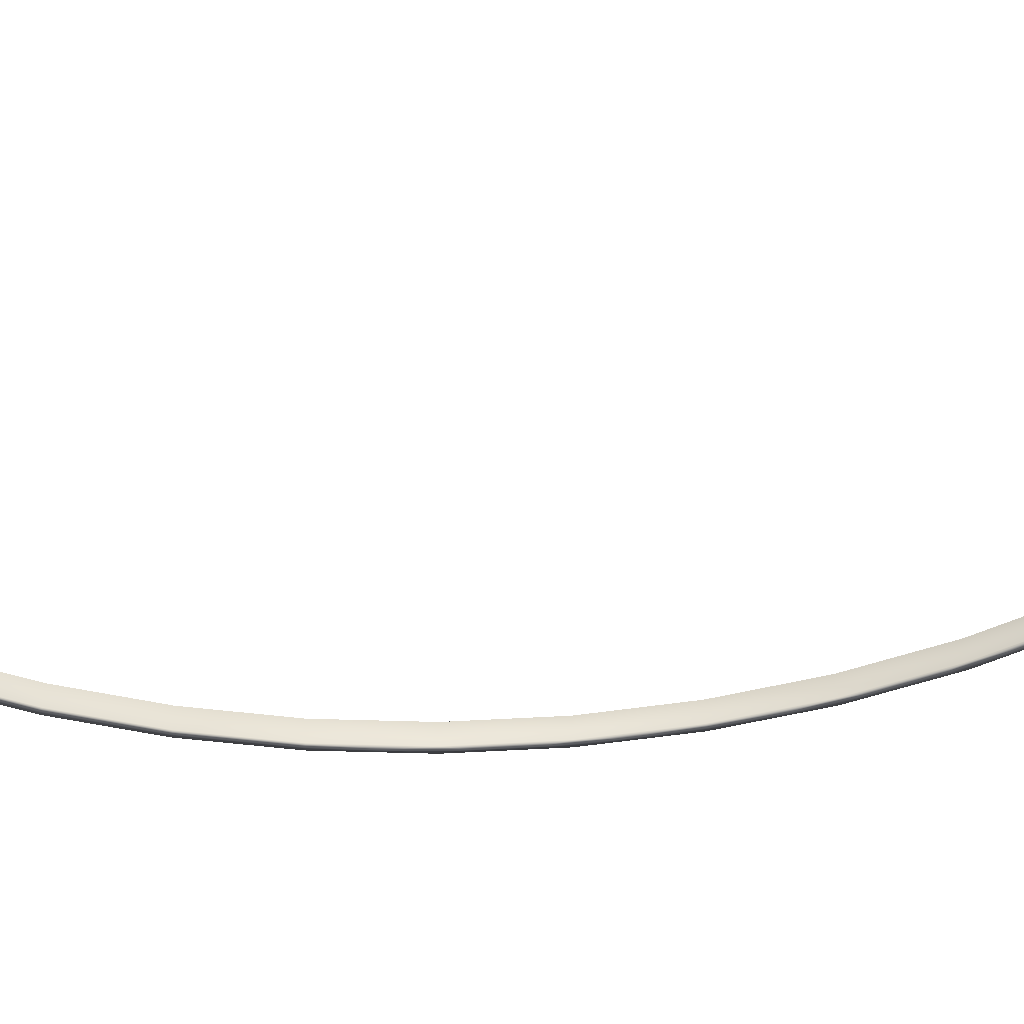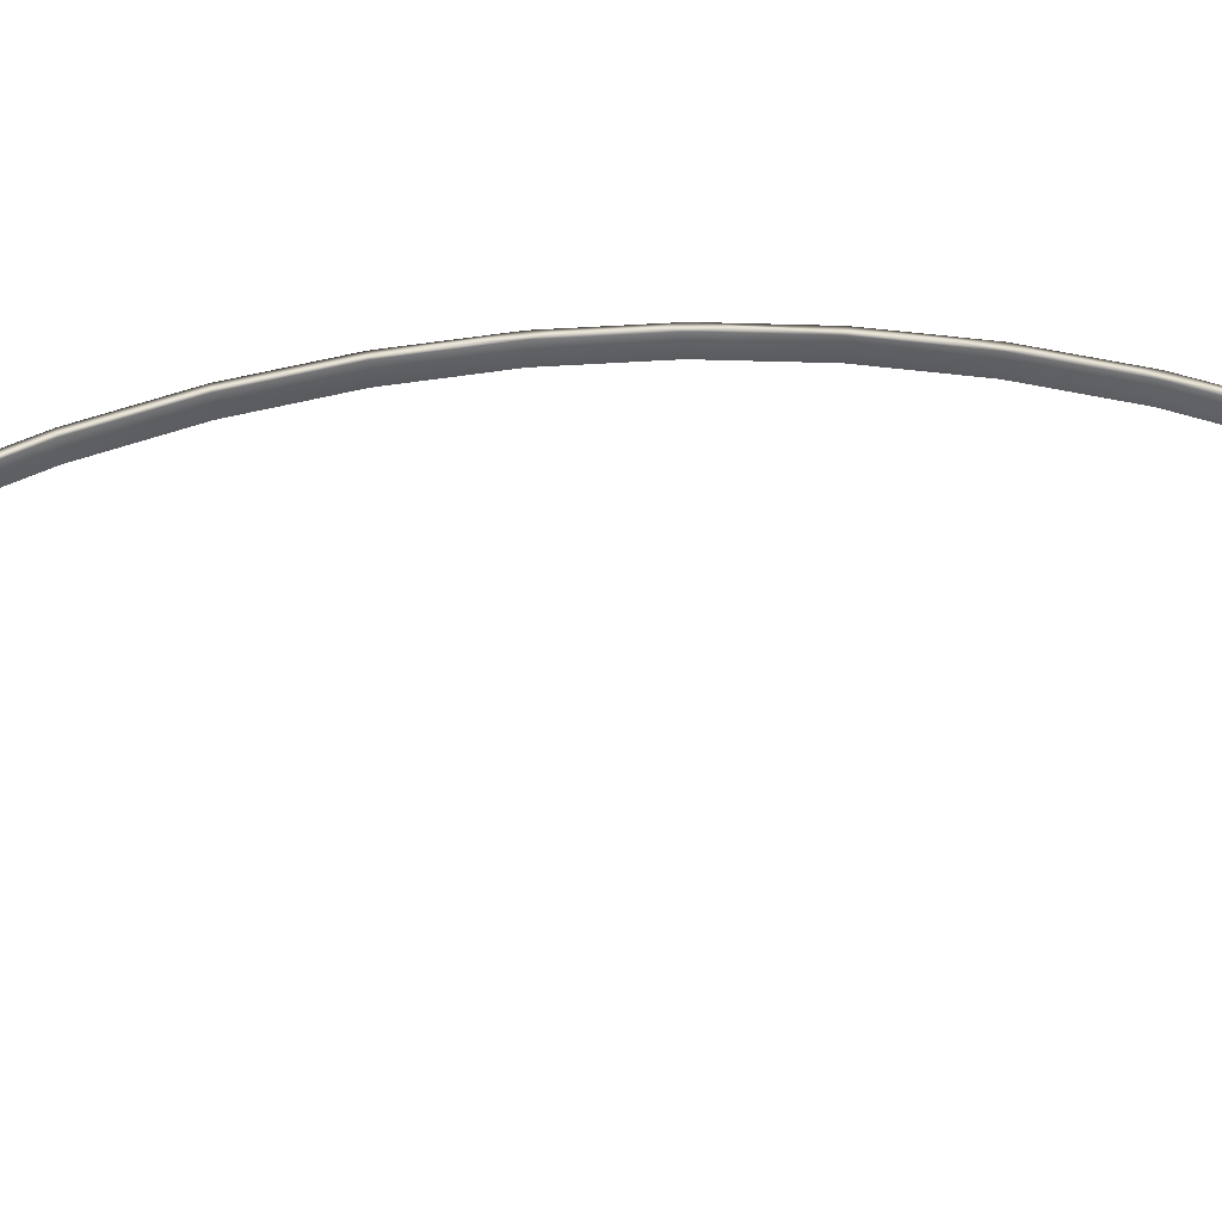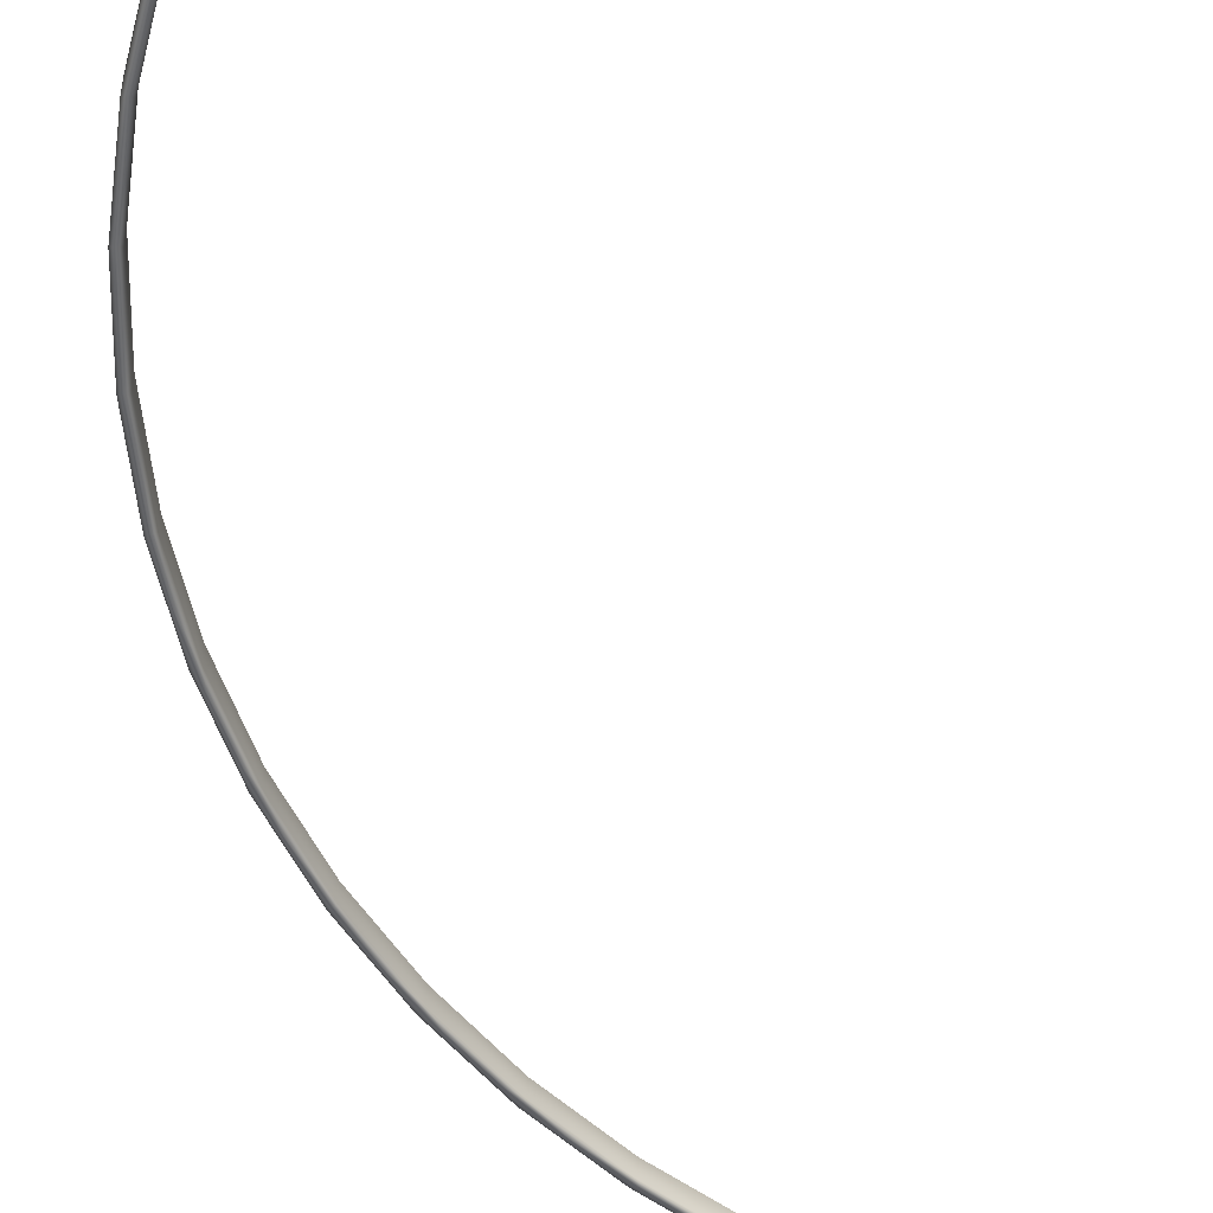
<metadata>
{"format":"obj","ext":"obj","renderer":"f3d","projection":"perspective","resolution":1024,"background":"white","views":[{"elev":-42.2,"azim":-86.0,"up":"+Y"},{"elev":44.5,"azim":-85.6,"up":"+Y"},{"elev":-58.1,"azim":-156.2,"up":"+Y"}]}
</metadata>
<code>
v 15 -11.92 146.2
v 15 -10.58 146.2
v 15.44 -11.92 146.2
v 15.44 -10.58 146.2
v 22.81 -9.167 164.5
v 23.22 -9.167 164.2
v 20.63 -9.446 161.2
v 20.28 -9.521 160.2
v 18.64 -9.725 157.8
v 17.98 -9.875 155.8
v 17.74 -9.875 155.9
v 16.52 -10.13 152.5
v 17.51 -9.875 155.9
v 15.89 -10.23 151.2
v 15.65 -10.38 149.1
v 16.35 -10.23 151.1
v 19.84 -9.521 160.4
v 22.81 -10.5 164.5
v 23.22 -10.5 164.2
v 26.47 -10.11 168.9
v 26.69 -10.11 168.8
v 29.61 -9.719 173.7
v 29.38 -9.719 173.8
v 31.95 -9.328 179
v 31.71 -9.328 179.1
v 33.68 -8.938 184.5
v 33.43 -8.938 184.5
v 34.17 -8.701 187.9
v 33.18 -8.938 184.6
v 34.26 -8.547 190.1
v 34.67 -8.465 191.3
v 34.71 -8.156 195.8
v 34.93 -8.229 194.8
v 34.96 -7.993 198.2
v 35.23 -8.156 195.8
v 35.02 -7.766 201.6
v 34.78 -8.547 190.1
v 34.15 -7.375 207.3
v 34.3 -7.521 205.1
v 34.75 -7.757 201.7
v 34.5 -7.766 201.5
v 33.61 -7.285 208.5
v 32.65 -6.984 212.8
v 32.7 -7.049 211.8
v 31.56 -6.813 215.1
v 32.16 -6.984 212.6
v 30.06 -6.594 217.9
v 30.19 -6.577 218.3
v 28.61 -6.341 221.3
v 30.53 -6.594 218.2
v 27.81 -6.203 223.2
v 26.82 -6.105 224.3
v 24.53 -5.812 227.9
v 24.84 -5.869 227.1
v 22.66 -5.633 229.8
v 24.12 -5.812 227.6
v 20.37 -5.422 231.9
v 20.3 -5.397 232.3
v 17.78 -5.161 234.7
v 20.74 -5.422 232.3
v 16.48 -5.031 236.1
v 15.19 -4.934 236.8
v 11.81 -4.641 239.5
v 12.47 -4.706 238.7
v 9.623 -4.478 240.5
v 11.53 -4.641 239
v 6.554 -4.25 241.8
v 6.785 -4.25 242.3
v 16.15 -5.031 235.7
v 27.37 -6.203 222.9
v 33.65 -7.375 207.1
v 31.46 -9.328 179.1
v 29.14 -9.719 173.9
v 26.25 -10.11 169
v 20.28 -10.85 160.2
v 20.63 -10.78 161.2
v 19.84 -10.85 160.4
v 18.64 -11.06 157.8
v 17.51 -11.21 155.9
v 17.74 -11.21 155.9
v 16.52 -11.46 152.5
v 17.98 -11.21 155.8
v 16.35 -11.56 151.1
v 15.65 -11.71 149.1
v 15.89 -11.56 151.2
v 26.69 -8.776 168.8
v 29.61 -8.385 173.7
v 31.95 -7.995 179
v 33.68 -7.604 184.5
v 34.78 -7.214 190.1
v 35.23 -6.823 195.8
v 35.02 -6.432 201.6
v 34.15 -6.042 207.3
v 32.65 -5.651 212.8
v 30.53 -5.26 218.2
v 27.81 -4.87 223.2
v 24.53 -4.479 227.9
v 20.74 -4.089 232.3
v 16.48 -3.698 236.1
v 11.81 -3.307 239.5
v 6.785 -2.917 242.3
v 6.554 -2.917 241.8
v 11.53 -3.307 239
v 16.15 -3.698 235.7
v 20.37 -4.089 231.9
v 24.12 -4.479 227.6
v 27.37 -4.87 222.9
v 30.06 -5.26 217.9
v 32.16 -5.651 212.6
v 33.65 -6.042 207.1
v 34.5 -6.432 201.5
v 34.71 -6.823 195.8
v 34.26 -7.214 190.1
v 33.18 -7.604 184.6
v 31.46 -7.995 179.1
v 29.14 -8.385 173.9
v 26.25 -8.776 169
v 26.47 -8.776 168.9
v 29.38 -8.385 173.8
v 31.71 -7.995 179.1
v 33.43 -7.604 184.5
v 34.17 -7.368 187.9
v 34.67 -7.132 191.3
v 34.93 -6.896 194.8
v 34.96 -6.66 198.2
v 34.75 -6.424 201.7
v 34.3 -6.188 205.1
v 33.61 -5.952 208.5
v 32.7 -5.716 211.8
v 31.56 -5.48 215.1
v 30.19 -5.244 218.3
v 28.61 -5.008 221.3
v 26.82 -4.772 224.3
v 24.84 -4.536 227.1
v 22.66 -4.3 229.8
v 20.3 -4.064 232.3
v 17.78 -3.828 234.7
v 15.19 -3.6 236.8
v 12.47 -3.372 238.7
v 9.623 -3.145 240.5
f 1 2 3
f 3 2 4
f 5 6 7
f 7 6 8
f 7 8 9
f 9 8 10
f 9 10 11
f 11 10 12
f 11 12 13
f 13 12 14
f 14 12 15
f 14 15 2
f 2 15 4
f 4 15 16
f 16 15 12
f 16 12 10
f 11 13 9
f 9 13 17
f 9 17 7
f 7 17 5
f 18 19 20
f 20 19 21
f 20 21 22
f 20 22 23
f 23 22 24
f 23 24 25
f 25 24 26
f 25 26 27
f 27 26 28
f 27 28 29
f 29 28 30
f 30 28 31
f 30 31 32
f 32 31 33
f 32 33 34
f 34 33 35
f 34 35 36
f 26 37 28
f 28 37 31
f 37 35 31
f 31 35 33
f 38 39 36
f 36 39 40
f 36 40 34
f 34 40 41
f 34 41 32
f 39 38 42
f 42 38 43
f 42 43 44
f 44 43 45
f 44 45 46
f 46 45 47
f 47 45 48
f 47 48 49
f 49 48 50
f 49 50 51
f 43 50 45
f 45 50 48
f 49 51 52
f 52 51 53
f 52 53 54
f 54 53 55
f 54 55 56
f 56 55 57
f 57 55 58
f 57 58 59
f 59 58 60
f 59 60 61
f 53 60 55
f 55 60 58
f 59 61 62
f 62 61 63
f 62 63 64
f 64 63 65
f 64 65 66
f 66 65 67
f 67 65 68
f 68 65 63
f 64 66 62
f 62 66 69
f 62 69 59
f 59 69 57
f 54 56 52
f 52 56 70
f 52 70 49
f 49 70 47
f 44 46 42
f 42 46 71
f 42 71 39
f 39 71 41
f 39 41 40
f 29 72 27
f 27 72 25
f 72 73 25
f 25 73 23
f 73 74 23
f 23 74 20
f 74 18 20
f 75 19 76
f 76 19 18
f 76 18 77
f 76 77 78
f 78 77 79
f 78 79 80
f 80 79 81
f 80 81 82
f 82 81 83
f 83 81 84
f 83 84 3
f 3 84 1
f 1 84 85
f 85 84 81
f 85 81 79
f 80 82 78
f 78 82 75
f 78 75 76
f 3 4 83
f 83 4 16
f 83 16 82
f 82 16 10
f 82 10 75
f 75 10 8
f 75 8 19
f 19 8 6
f 19 6 21
f 21 6 86
f 21 86 22
f 22 86 87
f 22 87 24
f 24 87 88
f 24 88 26
f 26 88 89
f 26 89 37
f 37 89 90
f 37 90 35
f 35 90 91
f 35 91 36
f 36 91 92
f 36 92 38
f 38 92 93
f 38 93 43
f 43 93 94
f 43 94 50
f 50 94 95
f 50 95 51
f 51 95 96
f 51 96 53
f 53 96 97
f 53 97 60
f 60 97 98
f 60 98 61
f 61 98 99
f 61 99 63
f 63 99 100
f 63 100 68
f 68 100 101
f 68 101 67
f 67 101 102
f 102 103 67
f 67 103 66
f 66 103 104
f 66 104 69
f 69 104 105
f 69 105 57
f 57 105 106
f 57 106 56
f 56 106 107
f 56 107 70
f 70 107 108
f 70 108 47
f 47 108 109
f 47 109 46
f 46 109 110
f 46 110 71
f 71 110 111
f 71 111 41
f 41 111 112
f 41 112 32
f 32 112 113
f 32 113 30
f 30 113 114
f 30 114 29
f 29 114 115
f 29 115 72
f 72 115 116
f 72 116 73
f 73 116 117
f 73 117 74
f 74 117 5
f 74 5 18
f 5 17 18
f 18 17 77
f 77 17 13
f 77 13 79
f 79 13 14
f 79 14 85
f 85 14 2
f 85 2 1
f 86 6 118
f 118 6 5
f 118 5 117
f 117 116 118
f 118 116 119
f 118 119 86
f 86 119 87
f 87 119 120
f 87 120 88
f 88 120 121
f 88 121 89
f 89 121 122
f 89 122 90
f 90 122 123
f 90 123 124
f 124 123 112
f 124 112 125
f 125 112 111
f 125 111 126
f 126 111 110
f 126 110 127
f 127 110 128
f 127 128 93
f 93 128 129
f 93 129 94
f 94 129 130
f 94 130 95
f 95 130 131
f 95 131 132
f 132 131 108
f 132 108 107
f 116 115 119
f 119 115 120
f 115 114 120
f 120 114 121
f 114 113 121
f 121 113 122
f 122 113 123
f 123 113 112
f 110 109 128
f 128 109 129
f 129 109 130
f 130 109 108
f 130 108 131
f 132 107 133
f 133 107 106
f 133 106 134
f 134 106 135
f 134 135 97
f 97 135 98
f 98 135 136
f 98 136 137
f 137 136 105
f 137 105 104
f 106 105 135
f 135 105 136
f 137 104 138
f 138 104 103
f 138 103 139
f 139 103 140
f 139 140 100
f 100 140 101
f 101 140 102
f 102 140 103
f 139 100 138
f 138 100 99
f 138 99 137
f 137 99 98
f 97 96 134
f 134 96 133
f 133 96 132
f 132 96 95
f 93 92 127
f 127 92 126
f 92 91 126
f 126 91 125
f 125 91 124
f 124 91 90

</code>
